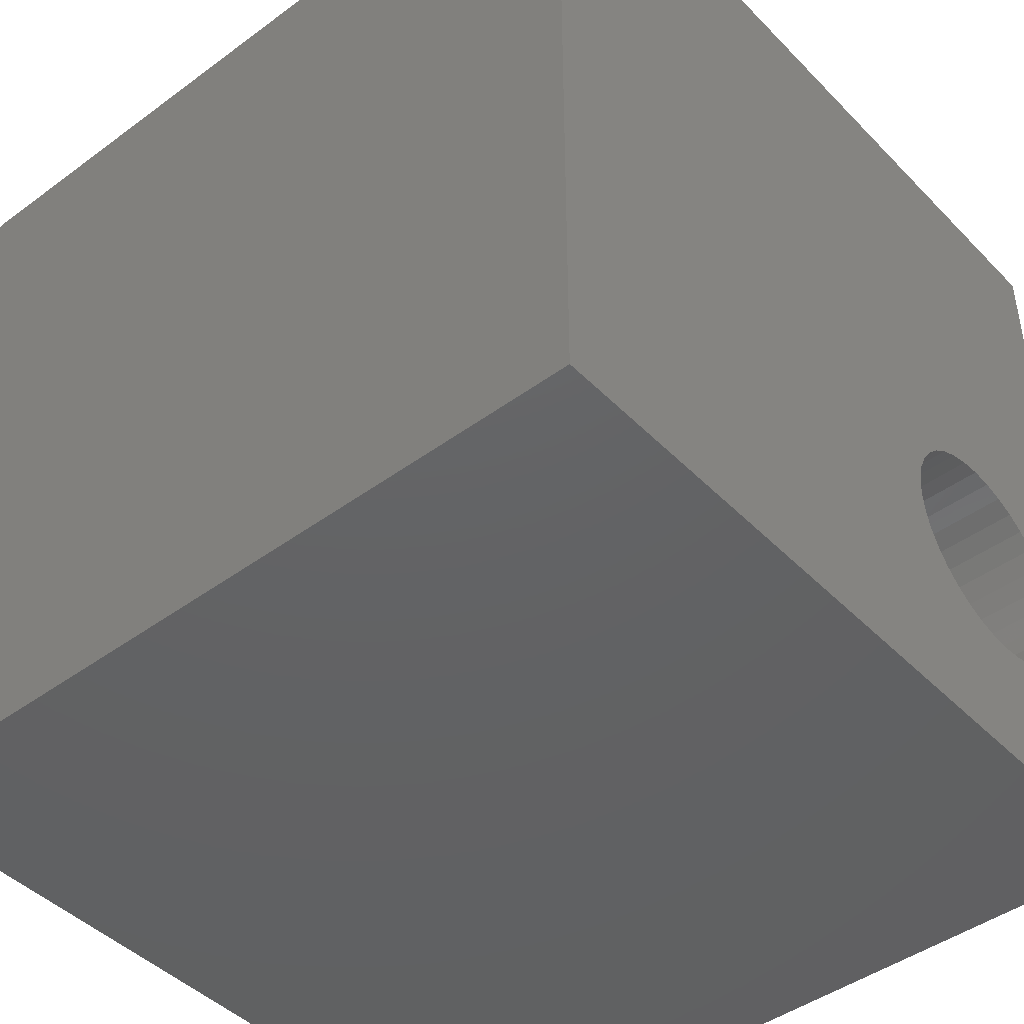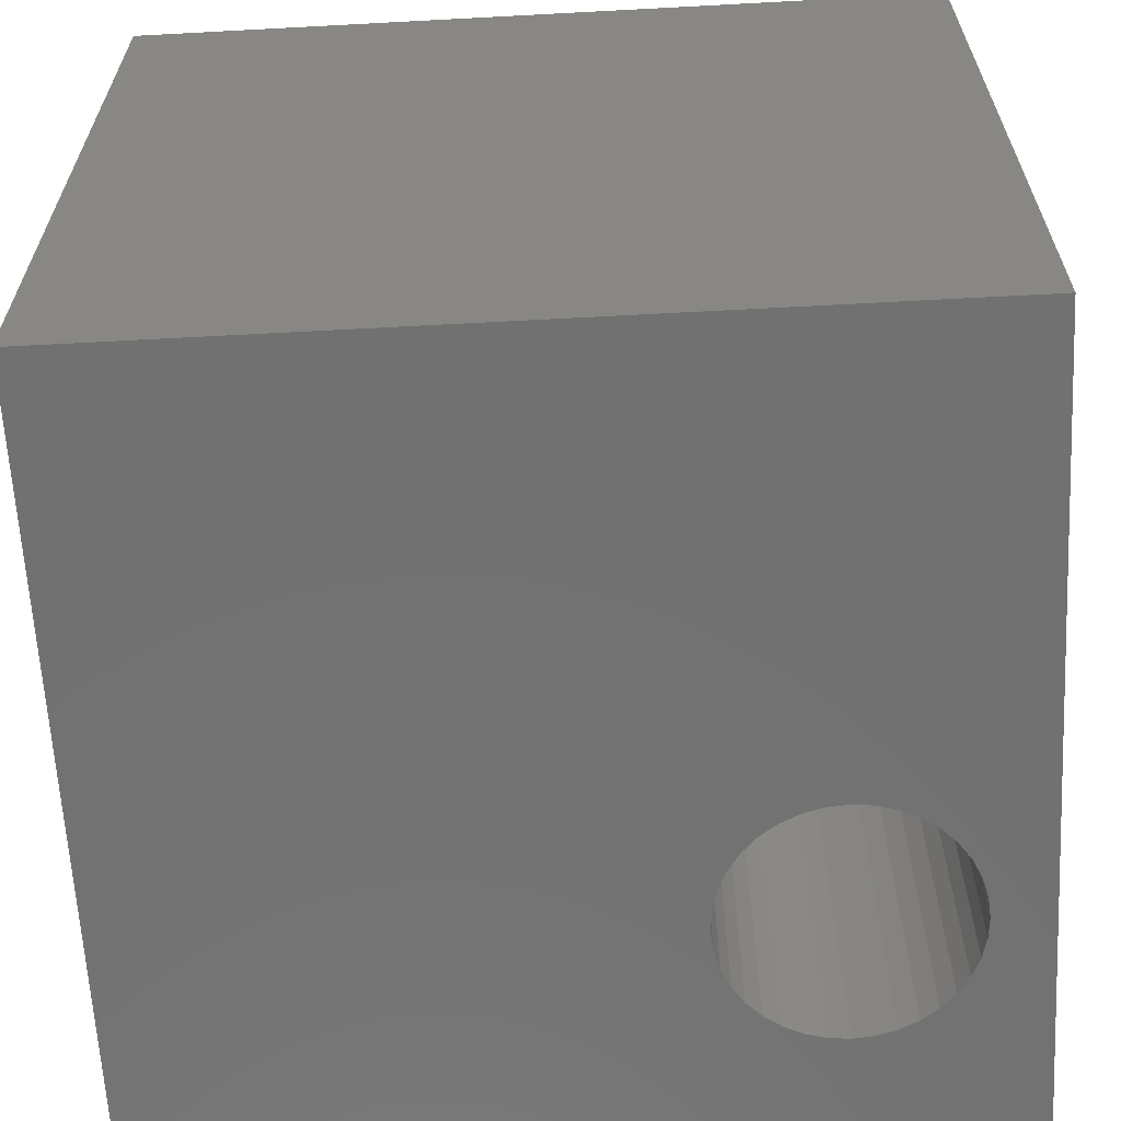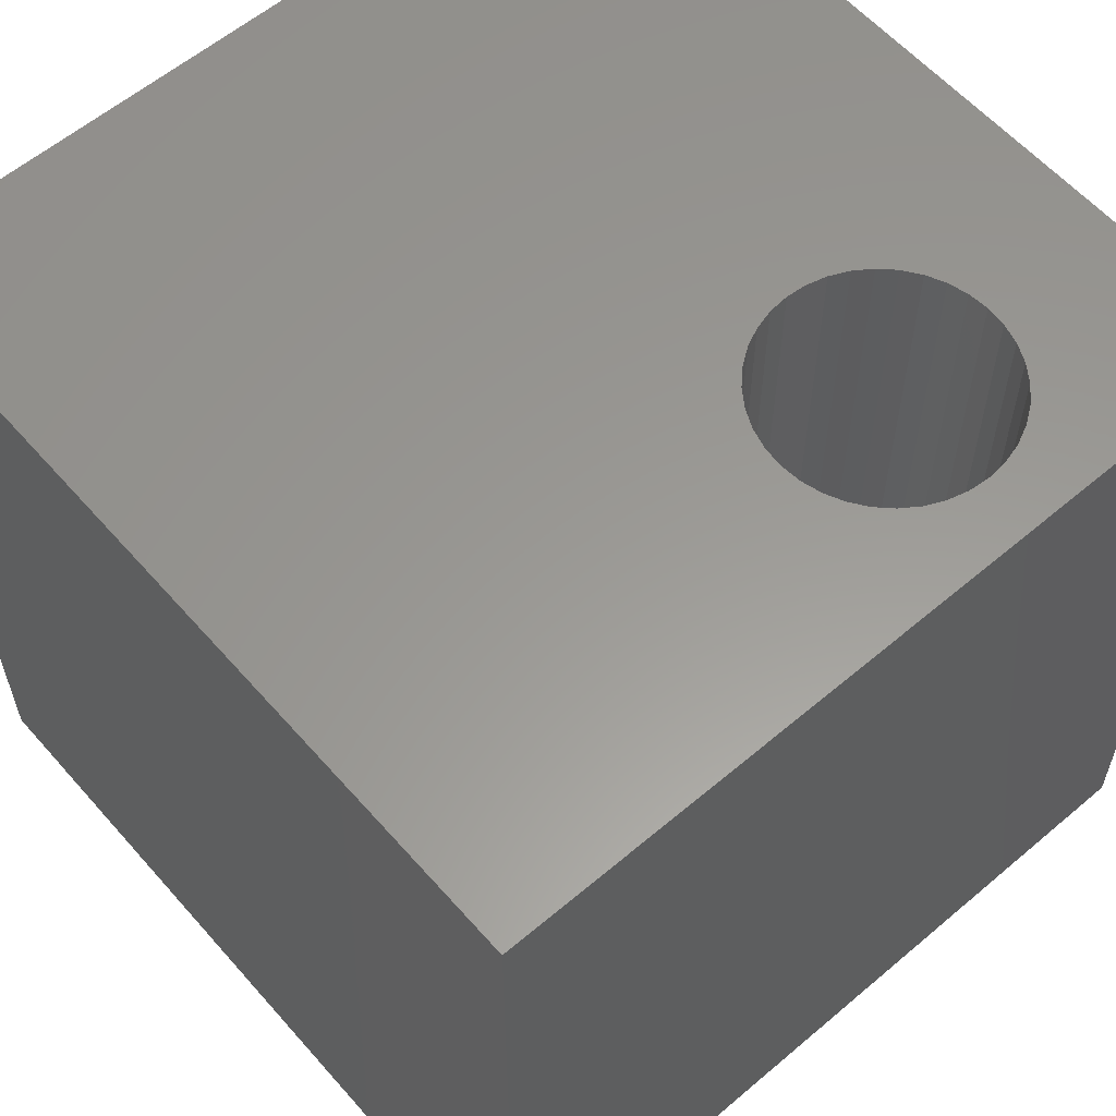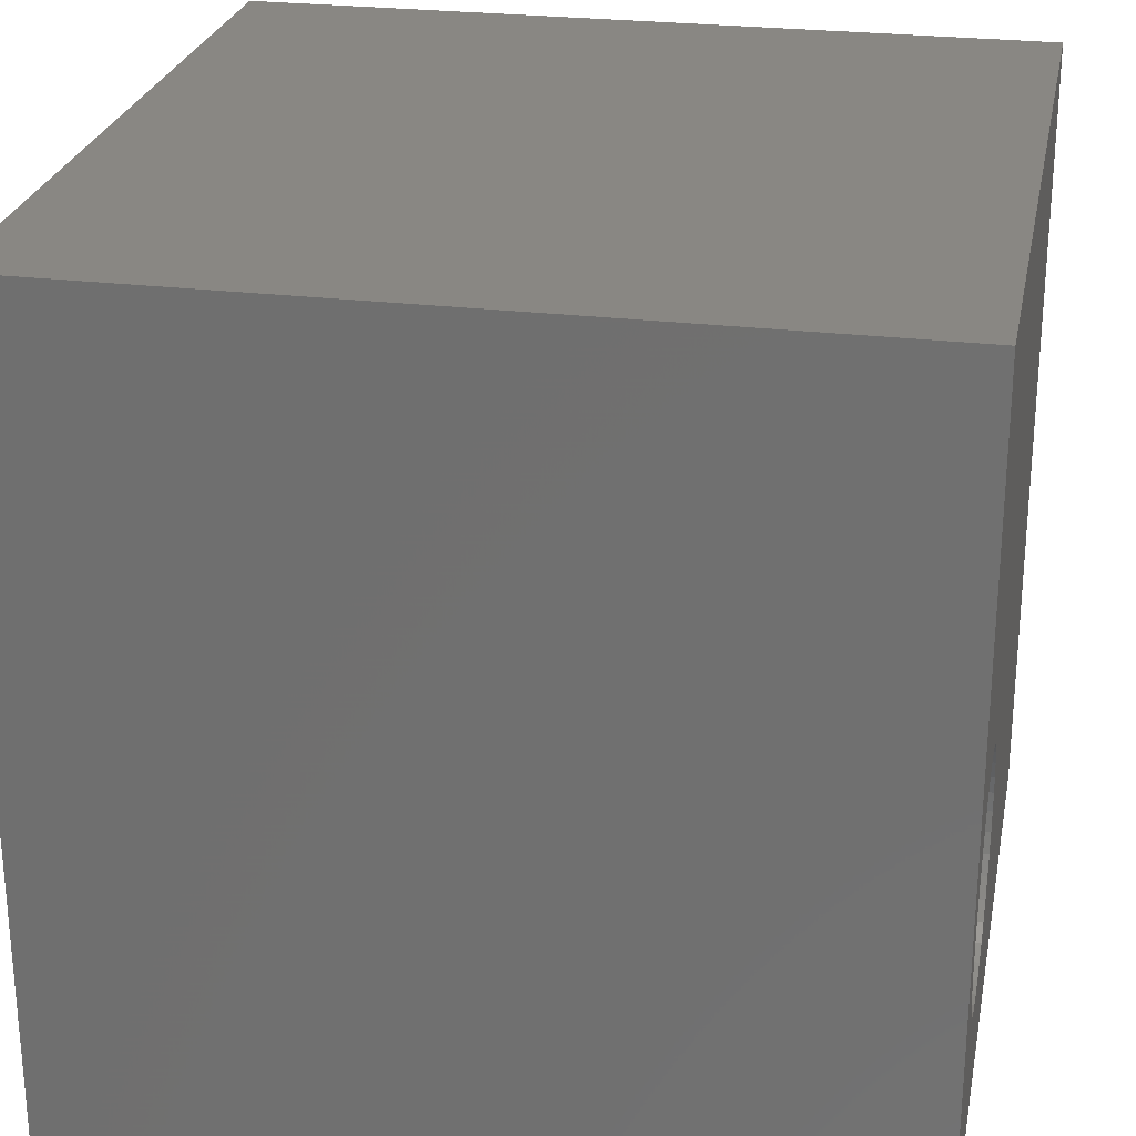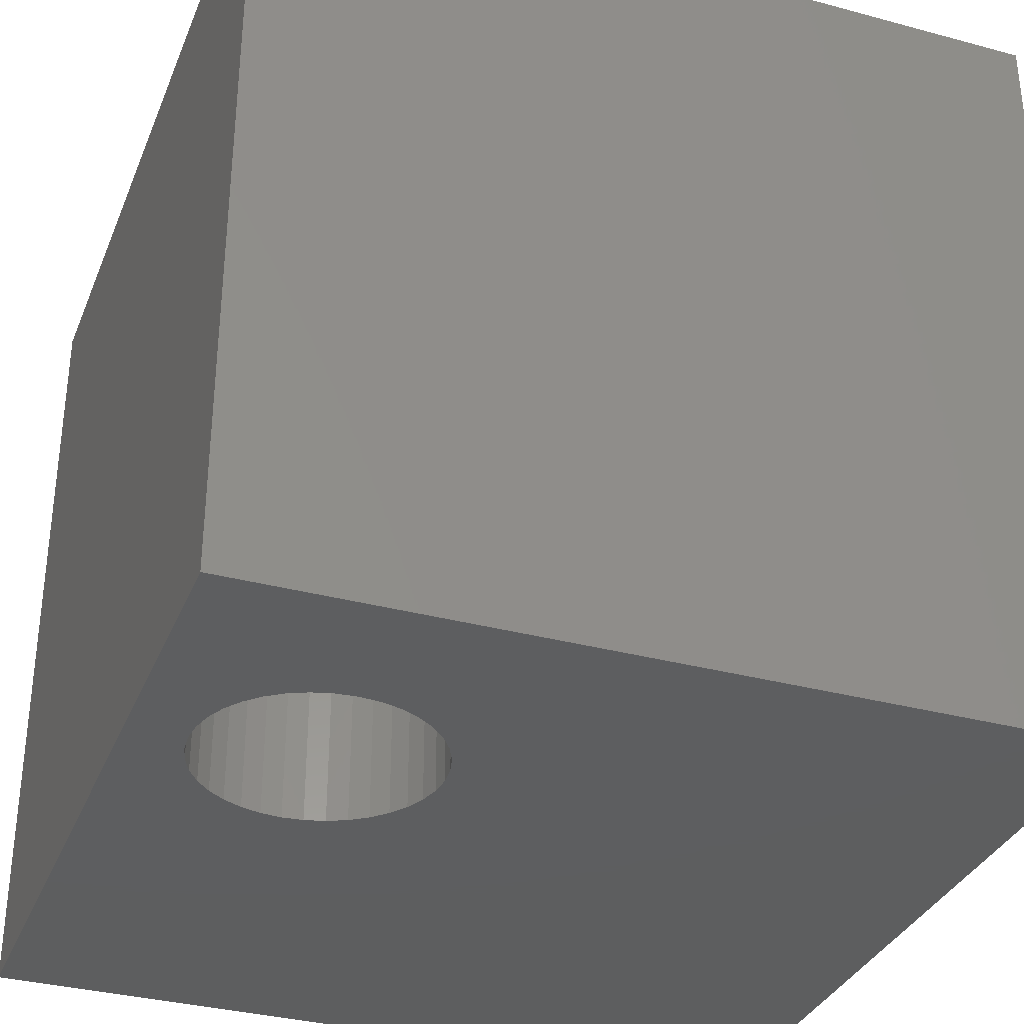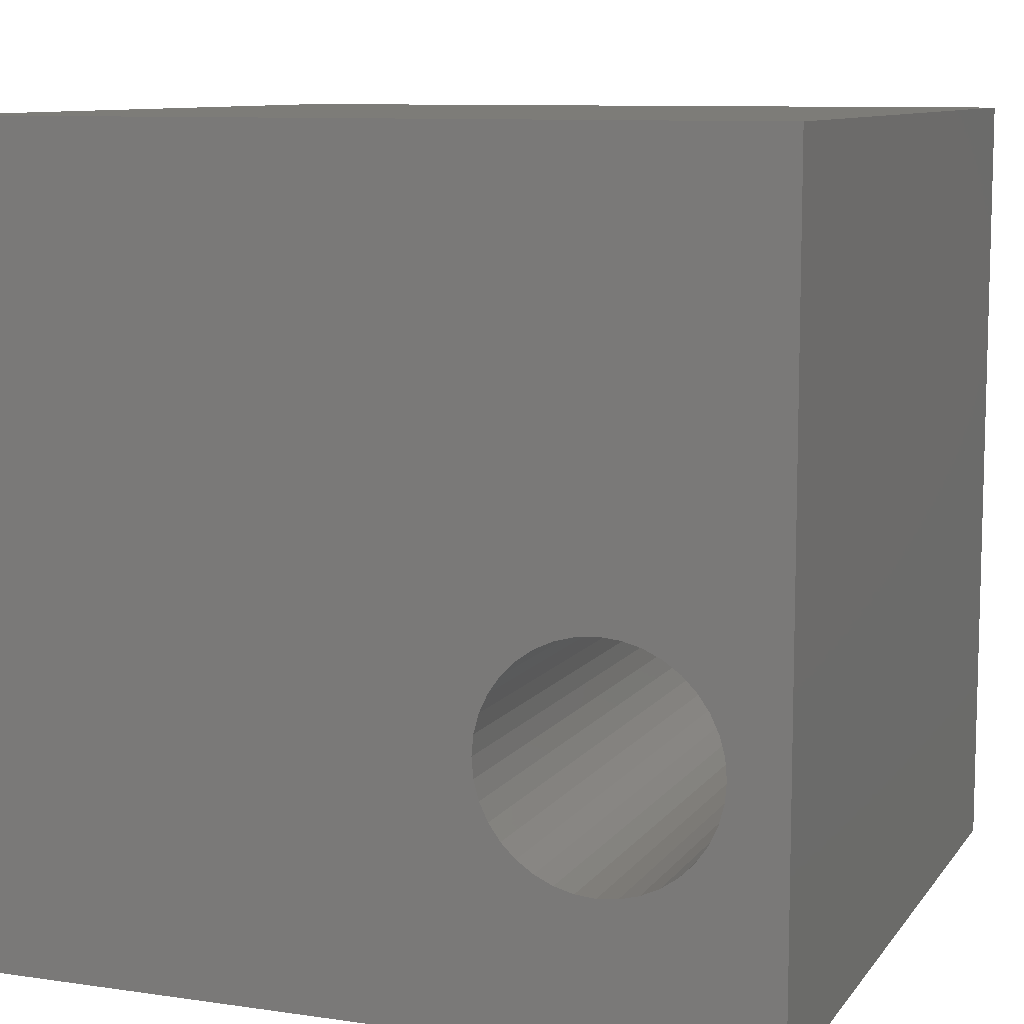
<metadata>
{"format":"stl","ext":"stl","renderer":"f3d","projection":"perspective","resolution":1024,"background":"white","views":[{"elev":-44.6,"azim":130.6,"up":"+Y"},{"elev":-63.3,"azim":-176.9,"up":"+Z"},{"elev":59.3,"azim":-131.0,"up":"+Z"},{"elev":25.7,"azim":-79.0,"up":"+Y"},{"elev":-33.9,"azim":-20.1,"up":"+Z"},{"elev":9.5,"azim":-159.1,"up":"+Y"}]}
</metadata>
<code>
# stl→obj: 80 verts, 160 faces
v 0 10 10
v 0 10 0
v 0 0 10
v 0 0 0
v 2.127 1.758 10
v 1.878 1.78 10
v 2.843 4.431 10
v 3.048 4.287 10
v 10 10 10
v 3.224 4.111 10
v 3.368 3.906 10
v 10 0 10
v 2.617 1.844 10
v 2.376 1.78 10
v 3.473 3.68 10
v 3.538 3.439 10
v 3.559 3.19 10
v 3.538 2.941 10
v 3.473 2.7 10
v 3.368 2.474 10
v 3.224 2.269 10
v 3.048 2.093 10
v 2.843 1.95 10
v 1.637 1.844 10
v 1.411 1.95 10
v 1.206 2.093 10
v 1.03 2.269 10
v 0.8866 2.474 10
v 0.7811 2.7 10
v 0.7164 2.941 10
v 0.6947 3.19 10
v 0.7164 3.439 10
v 0.7811 3.68 10
v 0.8866 3.906 10
v 1.03 4.111 10
v 1.206 4.287 10
v 1.411 4.431 10
v 1.637 4.536 10
v 1.878 4.601 10
v 2.127 4.623 10
v 2.376 4.601 10
v 2.617 4.536 10
v 10 10 0
v 10 0 0
v 0.7164 2.941 0
v 0.7811 2.7 0
v 0.8866 2.474 0
v 1.03 2.269 0
v 1.206 2.093 0
v 2.376 1.78 0
v 2.127 1.758 0
v 1.878 1.78 0
v 1.411 1.95 0
v 1.637 1.844 0
v 2.617 1.844 0
v 2.843 1.95 0
v 3.048 2.093 0
v 3.473 3.68 0
v 3.368 3.906 0
v 3.224 4.111 0
v 3.048 4.287 0
v 1.411 4.431 0
v 1.206 4.287 0
v 1.03 4.111 0
v 2.127 4.623 0
v 1.878 4.601 0
v 1.637 4.536 0
v 2.843 4.431 0
v 2.617 4.536 0
v 2.376 4.601 0
v 0.6947 3.19 0
v 0.7164 3.439 0
v 3.224 2.269 0
v 3.368 2.474 0
v 3.473 2.7 0
v 3.538 2.941 0
v 3.559 3.19 0
v 3.538 3.439 0
v 0.8866 3.906 0
v 0.7811 3.68 0
f 1 2 3
f 3 2 4
f 3 5 6
f 7 8 9
f 9 8 10
f 9 10 11
f 12 13 3
f 3 13 14
f 3 14 5
f 11 15 9
f 9 15 16
f 9 16 12
f 12 16 17
f 12 17 18
f 18 19 12
f 12 19 20
f 12 20 21
f 21 22 12
f 12 22 23
f 12 23 13
f 6 24 3
f 3 24 25
f 3 25 26
f 26 27 3
f 3 27 28
f 3 28 29
f 29 30 3
f 3 30 31
f 3 31 1
f 1 31 32
f 1 32 33
f 33 34 1
f 1 34 35
f 1 35 36
f 36 37 1
f 1 37 38
f 1 38 39
f 39 40 1
f 1 40 41
f 1 41 9
f 9 41 42
f 9 42 7
f 43 9 44
f 44 9 12
f 4 45 46
f 46 47 4
f 4 47 48
f 4 48 49
f 50 44 51
f 51 44 4
f 51 4 52
f 49 53 4
f 4 53 54
f 4 54 52
f 50 55 44
f 44 55 56
f 44 56 57
f 58 59 43
f 43 59 60
f 43 60 61
f 62 63 2
f 2 63 64
f 65 66 2
f 2 66 67
f 2 67 62
f 61 68 43
f 43 68 69
f 43 69 2
f 2 69 70
f 2 70 65
f 45 4 71
f 71 4 2
f 71 2 72
f 57 73 44
f 44 73 74
f 44 74 75
f 75 76 44
f 44 76 77
f 44 77 43
f 43 77 78
f 43 78 58
f 64 79 2
f 2 79 80
f 2 80 72
f 9 43 1
f 1 43 2
f 44 12 4
f 4 12 3
f 76 17 77
f 77 17 16
f 77 16 78
f 78 16 15
f 78 15 58
f 58 15 11
f 58 11 59
f 59 11 10
f 59 10 60
f 60 10 8
f 60 8 61
f 61 8 7
f 61 7 68
f 68 7 42
f 68 42 69
f 69 42 41
f 69 41 70
f 70 41 40
f 70 40 65
f 65 40 39
f 65 39 66
f 66 39 38
f 66 38 67
f 67 38 37
f 67 37 62
f 62 37 36
f 62 36 63
f 63 36 35
f 63 35 64
f 64 35 34
f 64 34 79
f 79 34 33
f 79 33 80
f 80 33 32
f 80 32 72
f 72 32 31
f 72 31 71
f 71 31 30
f 71 30 45
f 45 30 29
f 45 29 46
f 46 29 28
f 46 28 47
f 47 28 27
f 47 27 48
f 48 27 26
f 48 26 49
f 49 26 25
f 49 25 53
f 53 25 24
f 53 24 54
f 54 24 6
f 54 6 52
f 52 6 5
f 52 5 51
f 51 5 14
f 51 14 50
f 50 14 13
f 50 13 55
f 55 13 23
f 55 23 56
f 56 23 22
f 56 22 57
f 57 22 21
f 57 21 73
f 73 21 20
f 73 20 74
f 74 20 19
f 74 19 75
f 75 19 18
f 75 18 76
f 76 18 17

</code>
